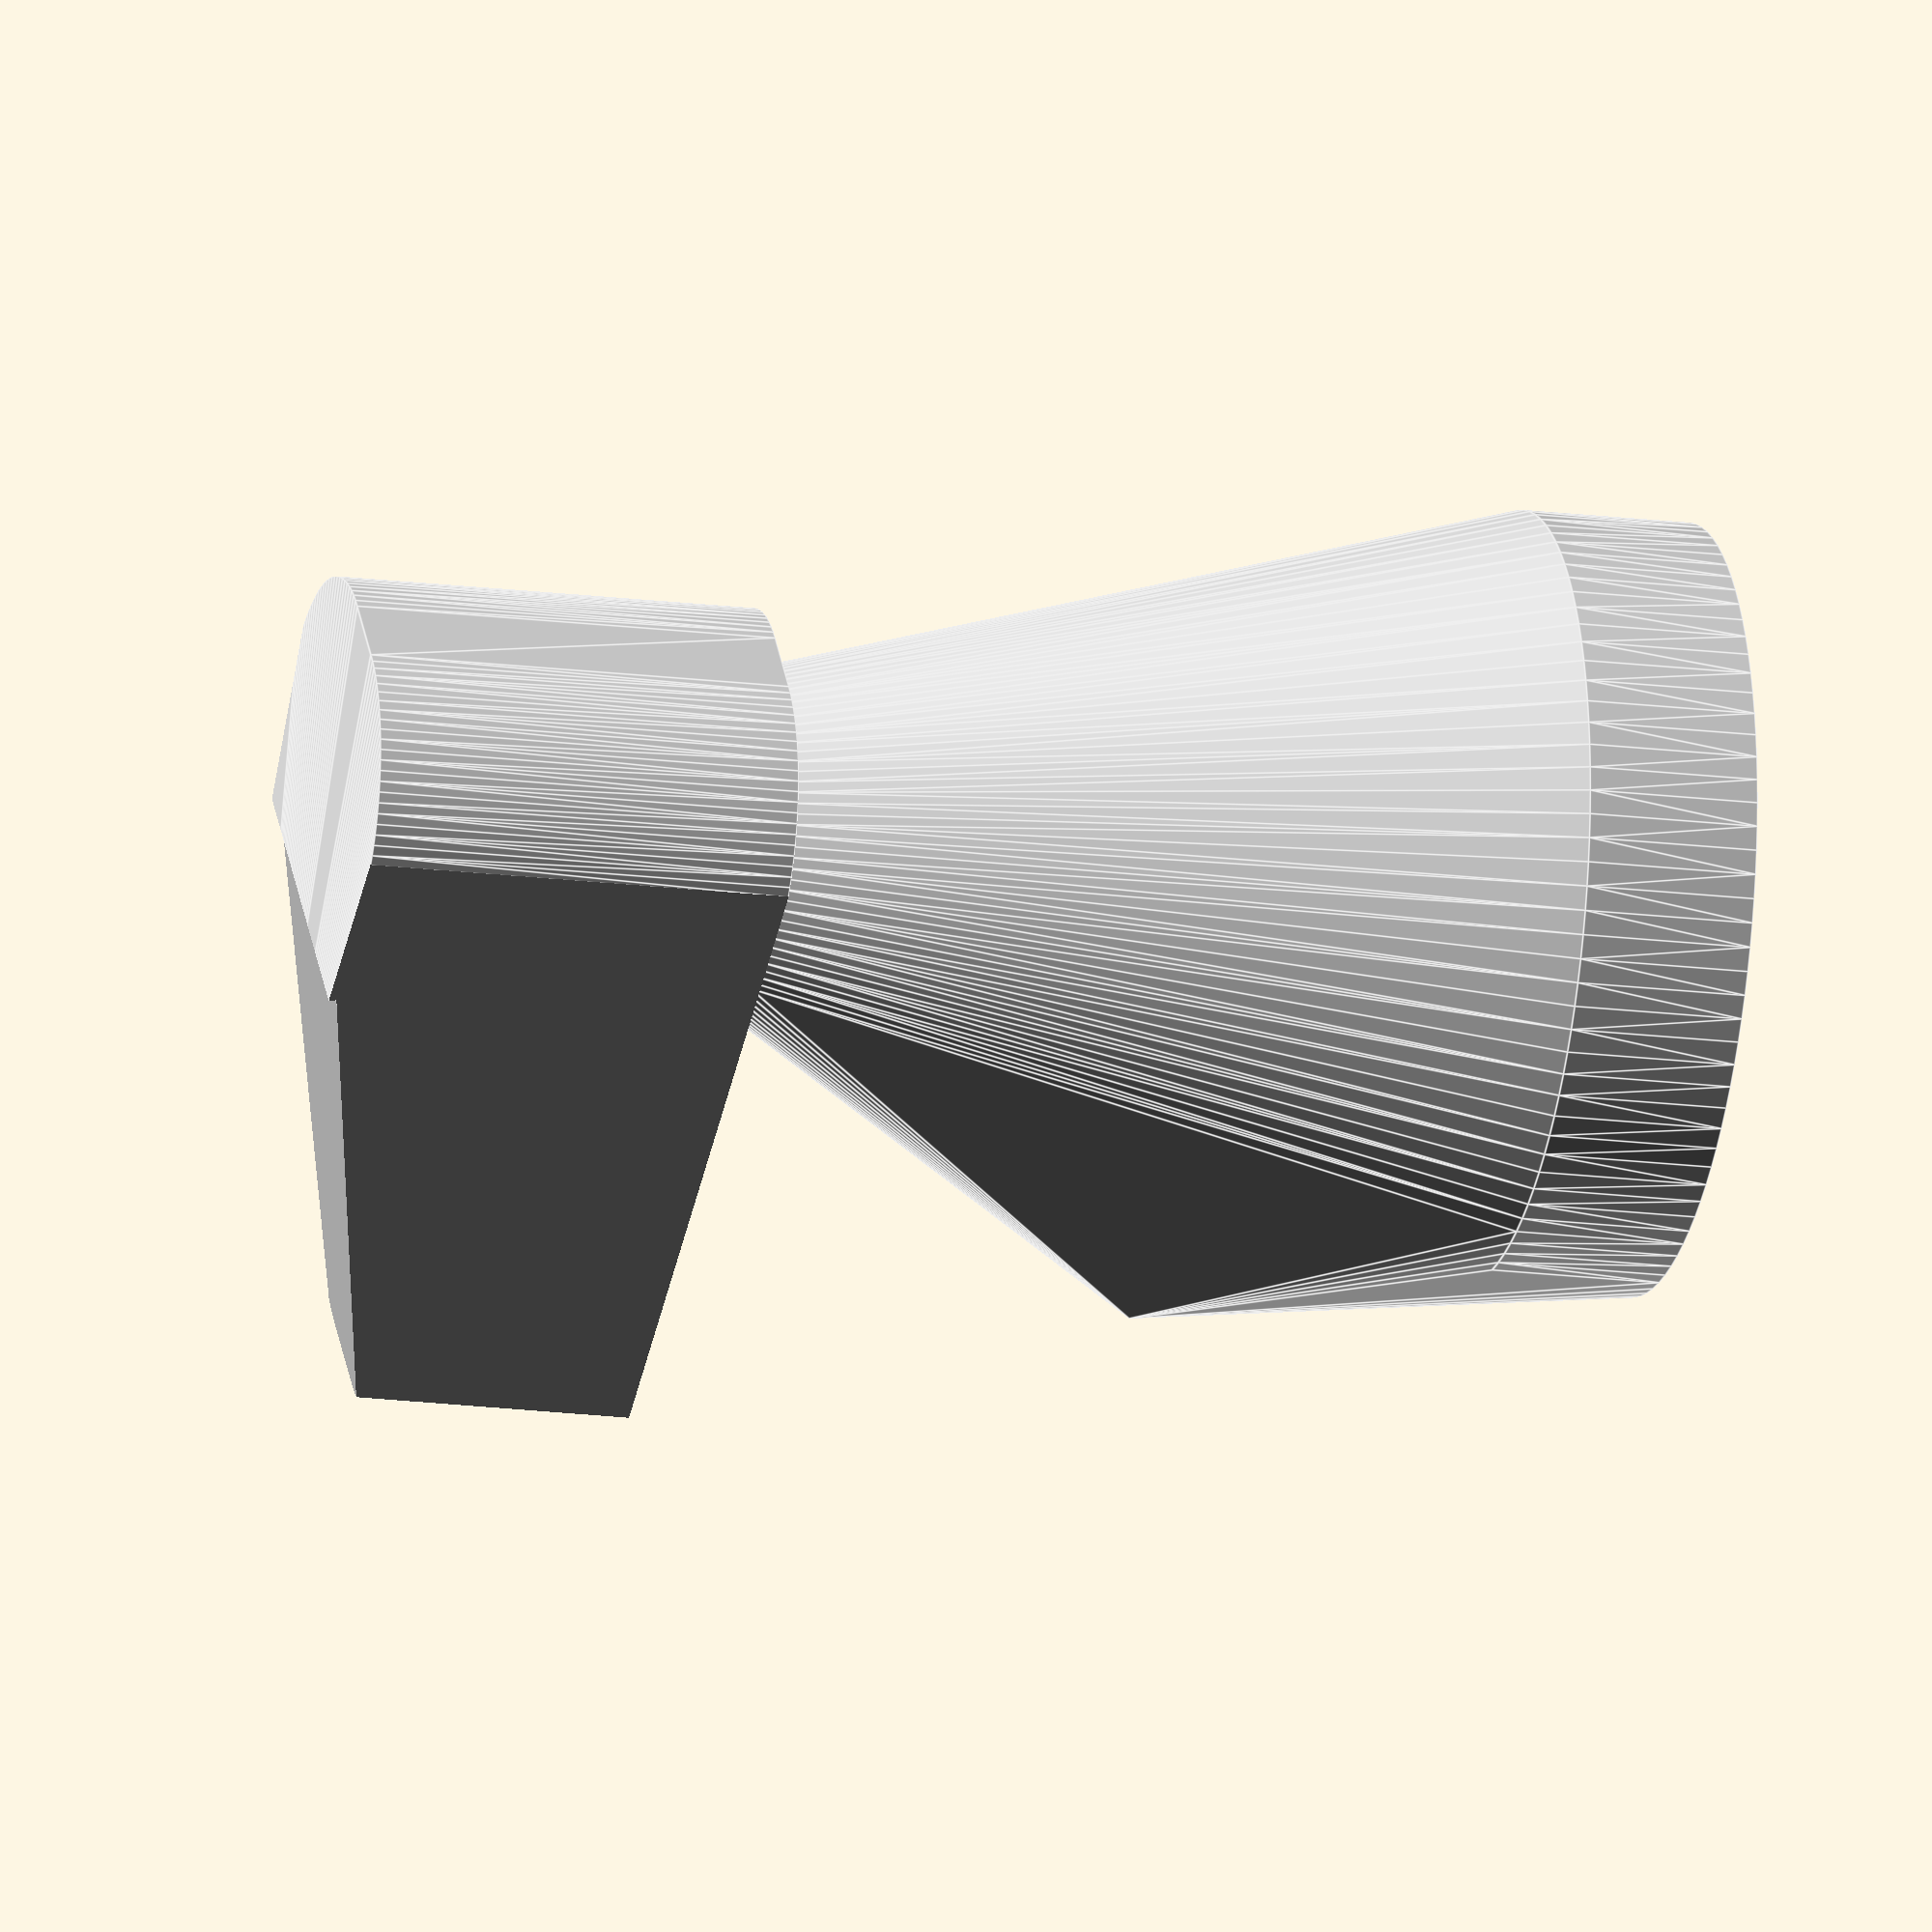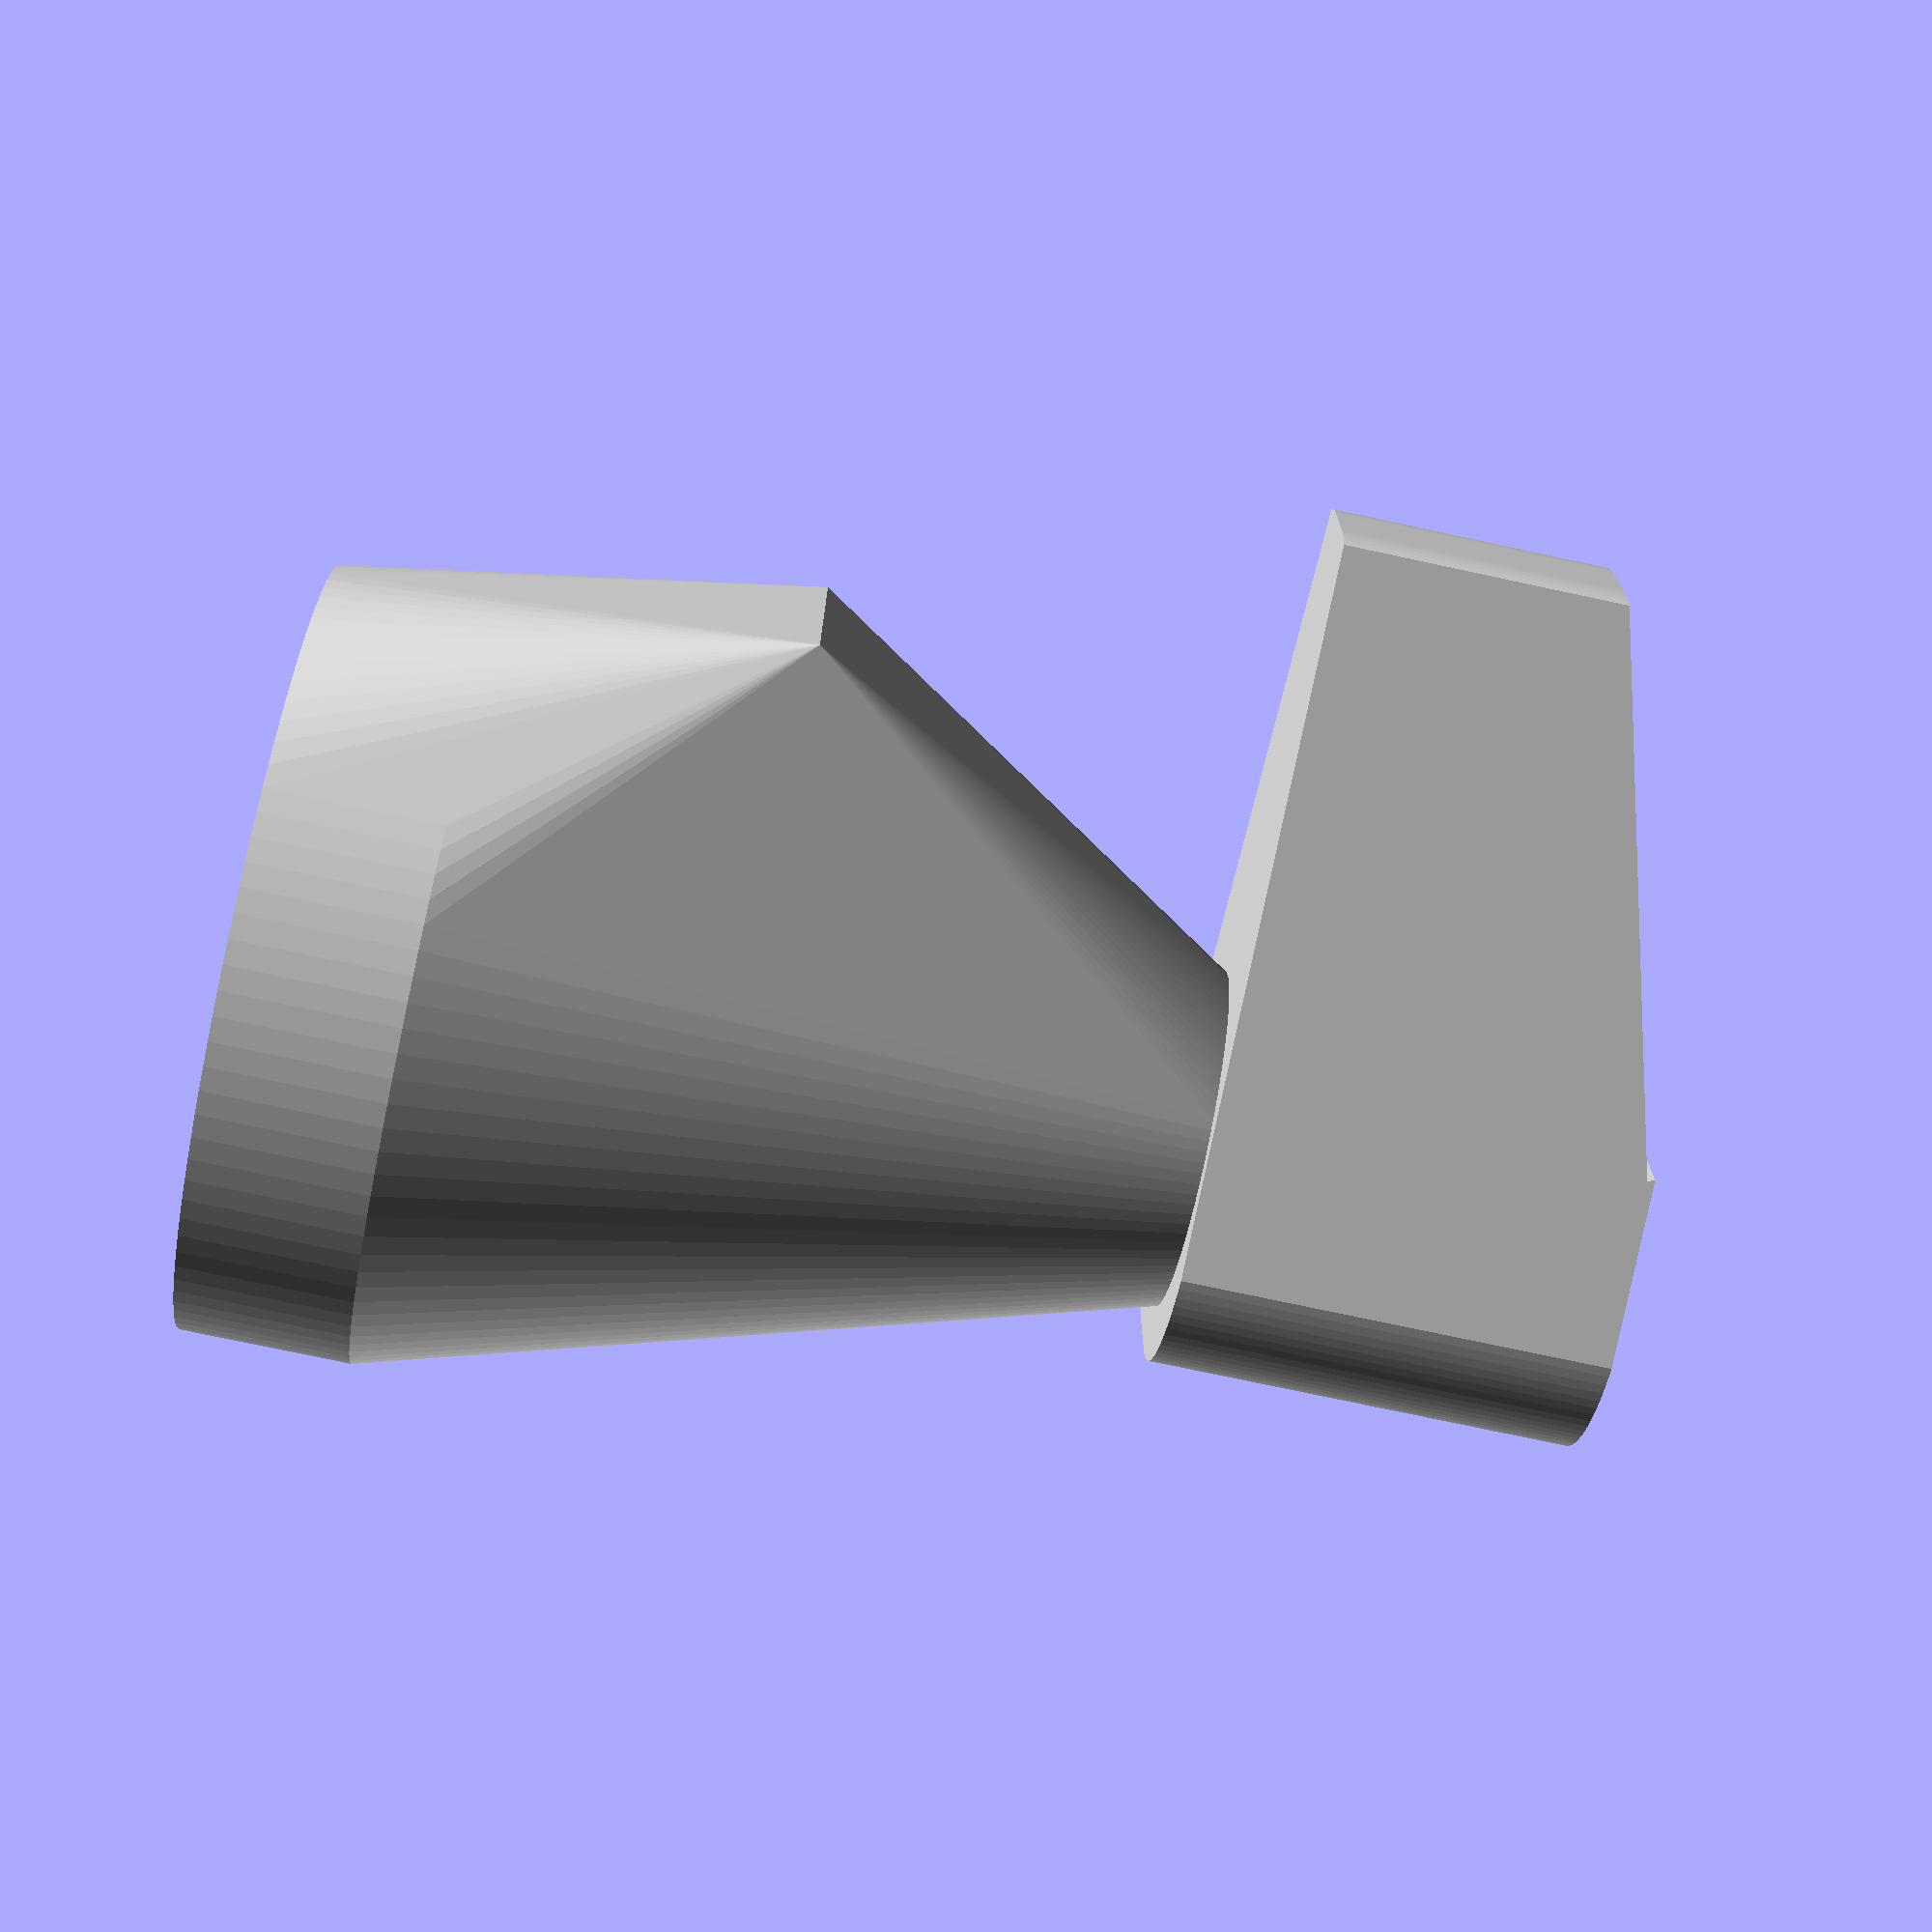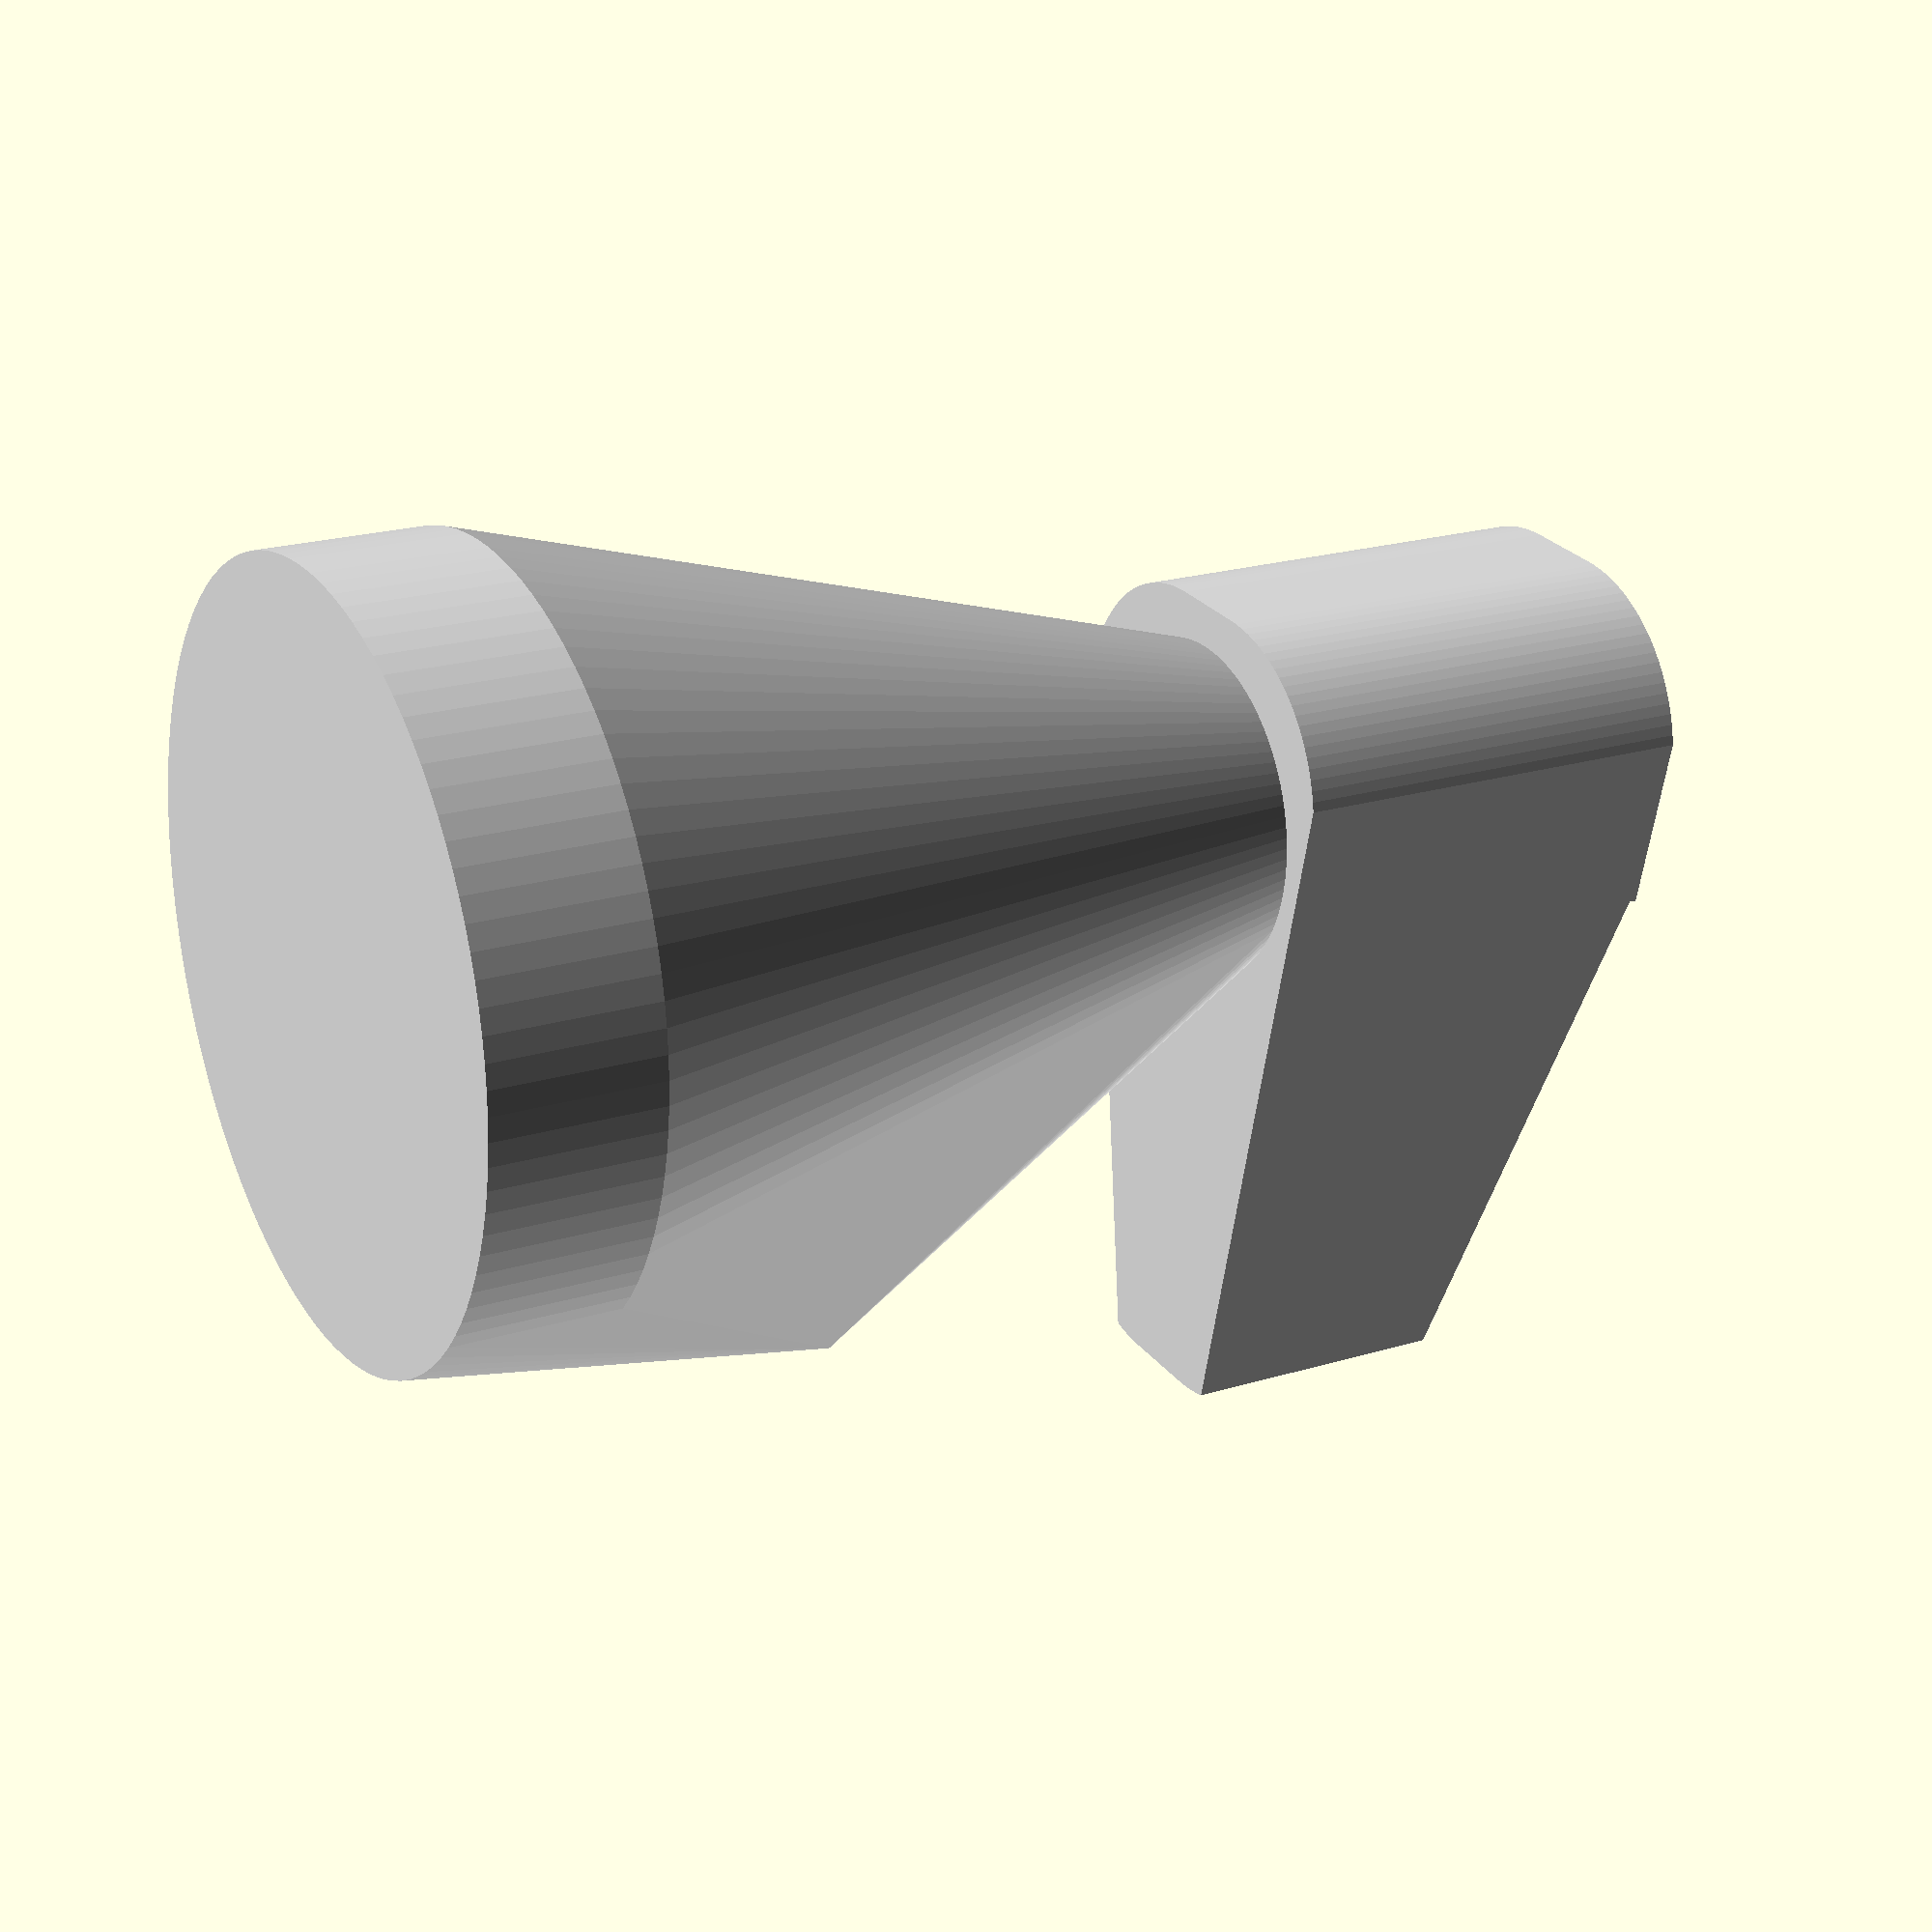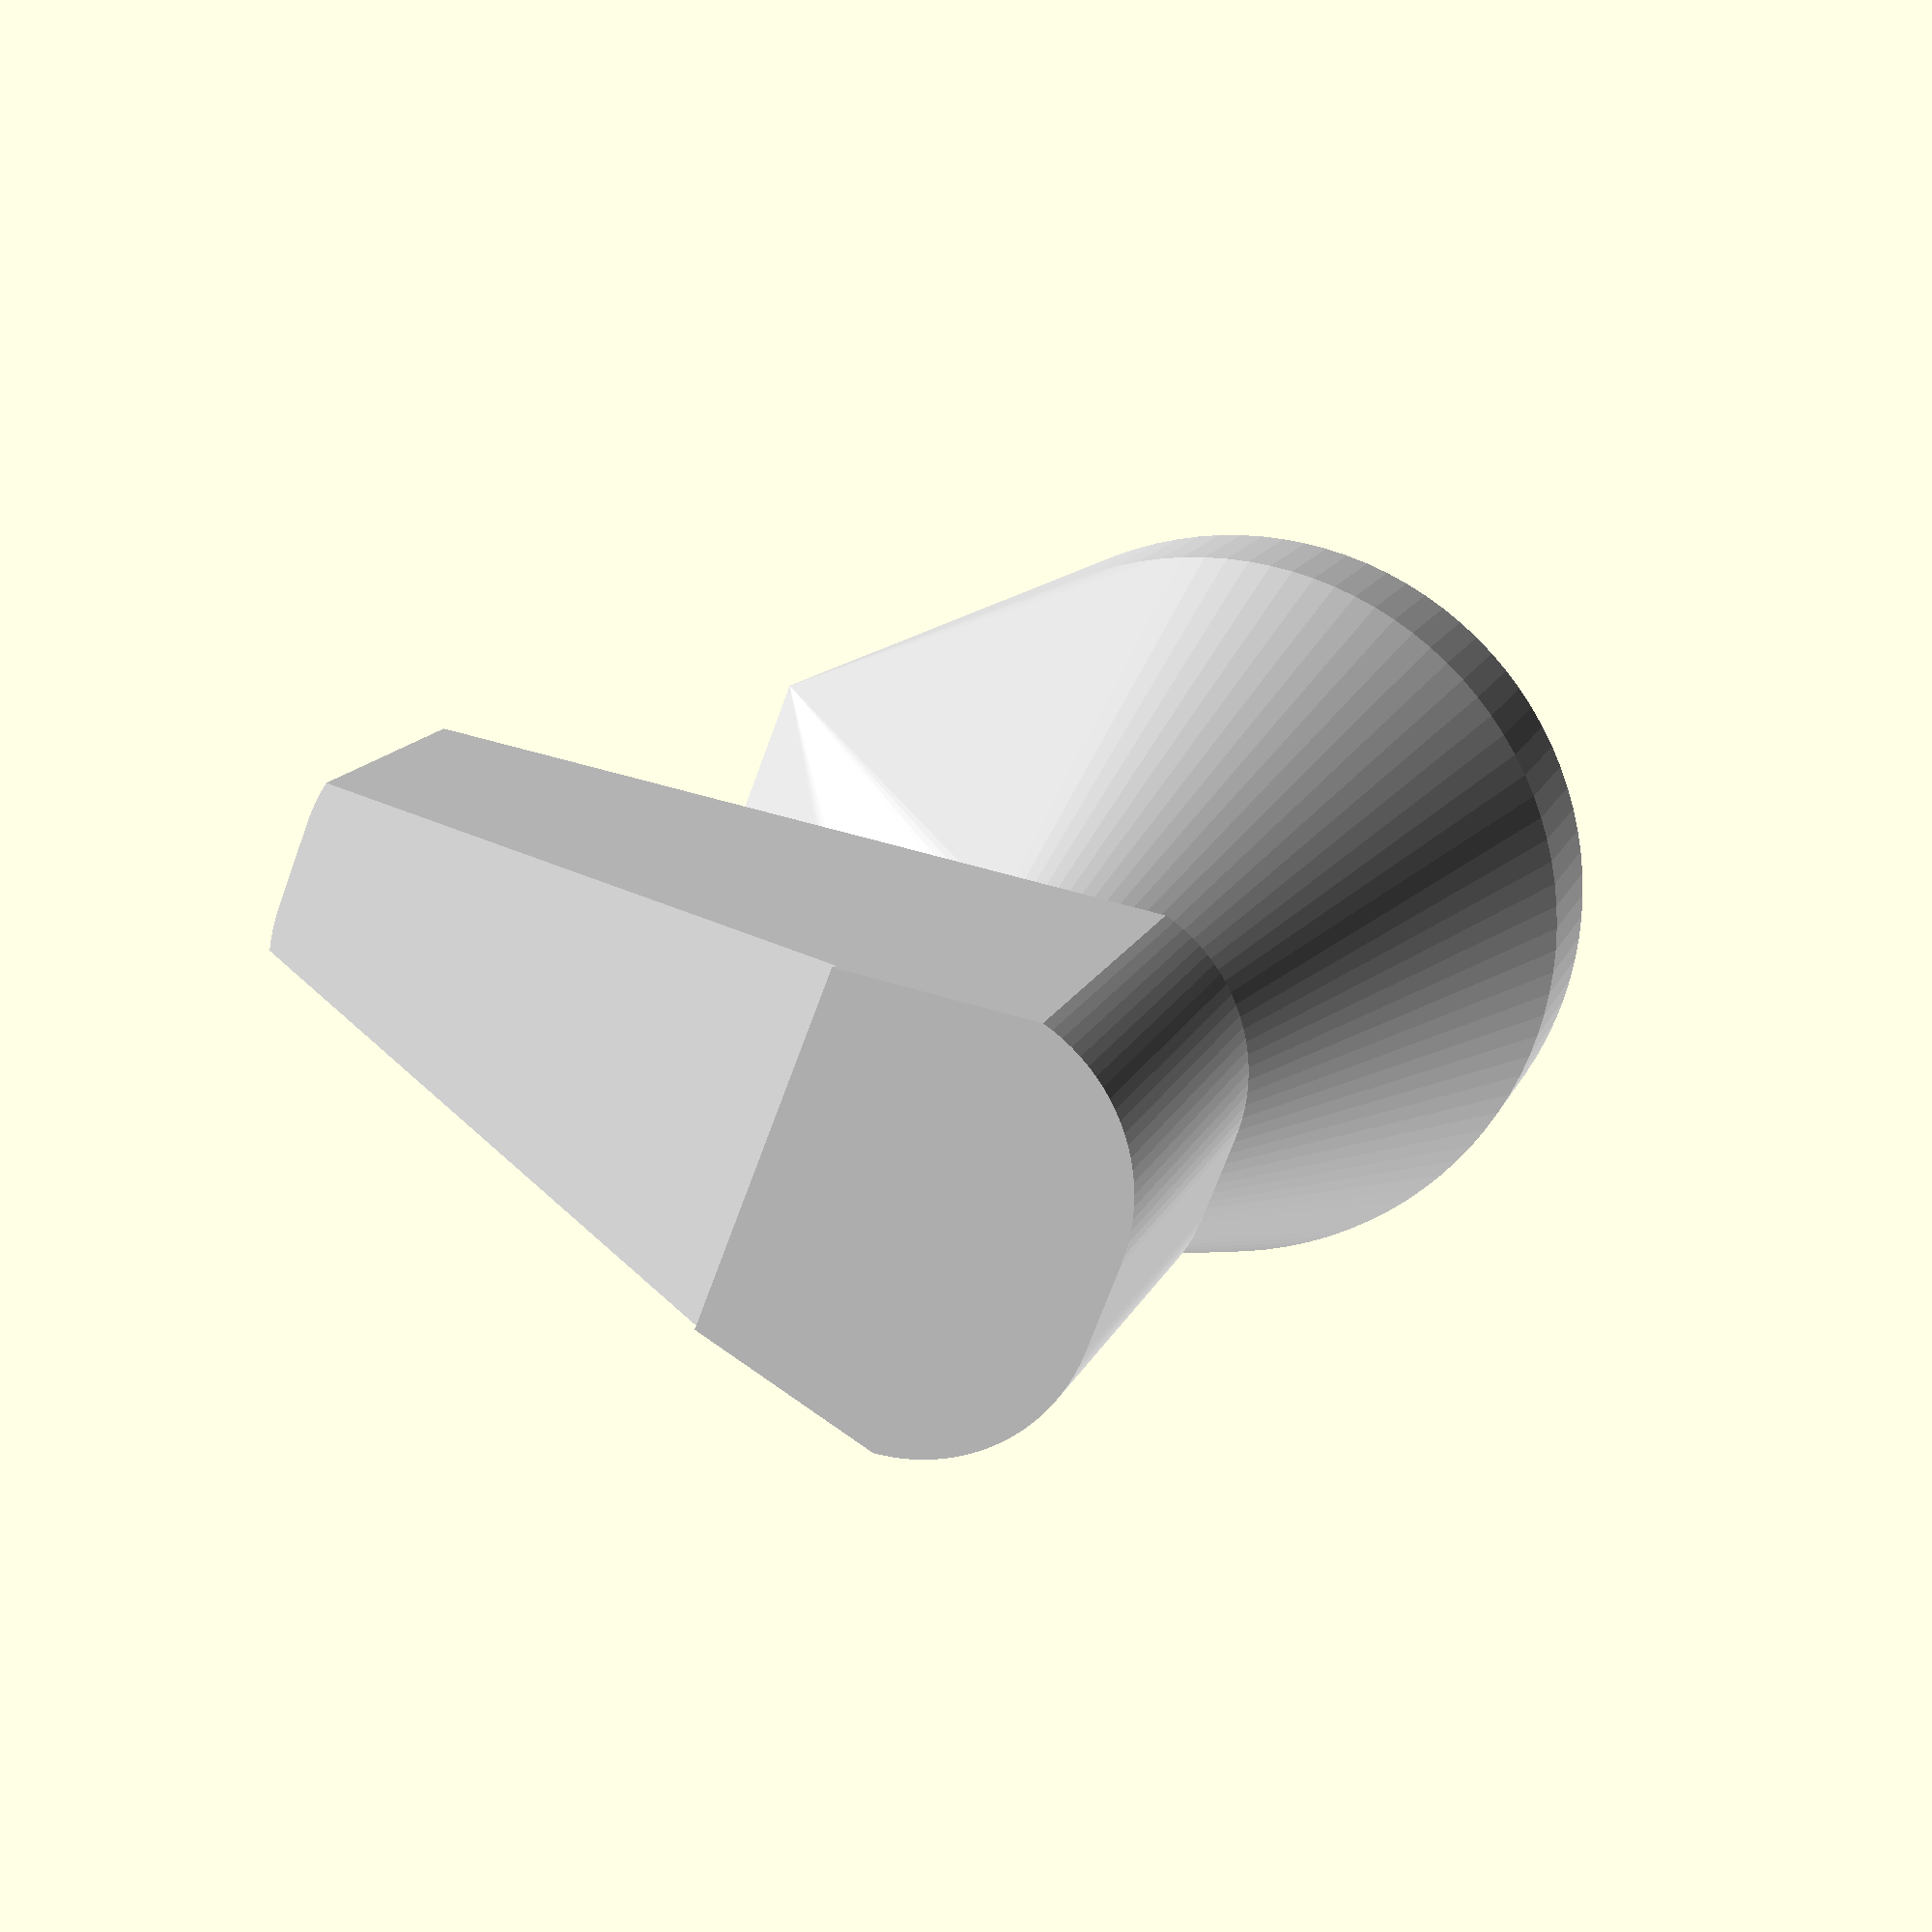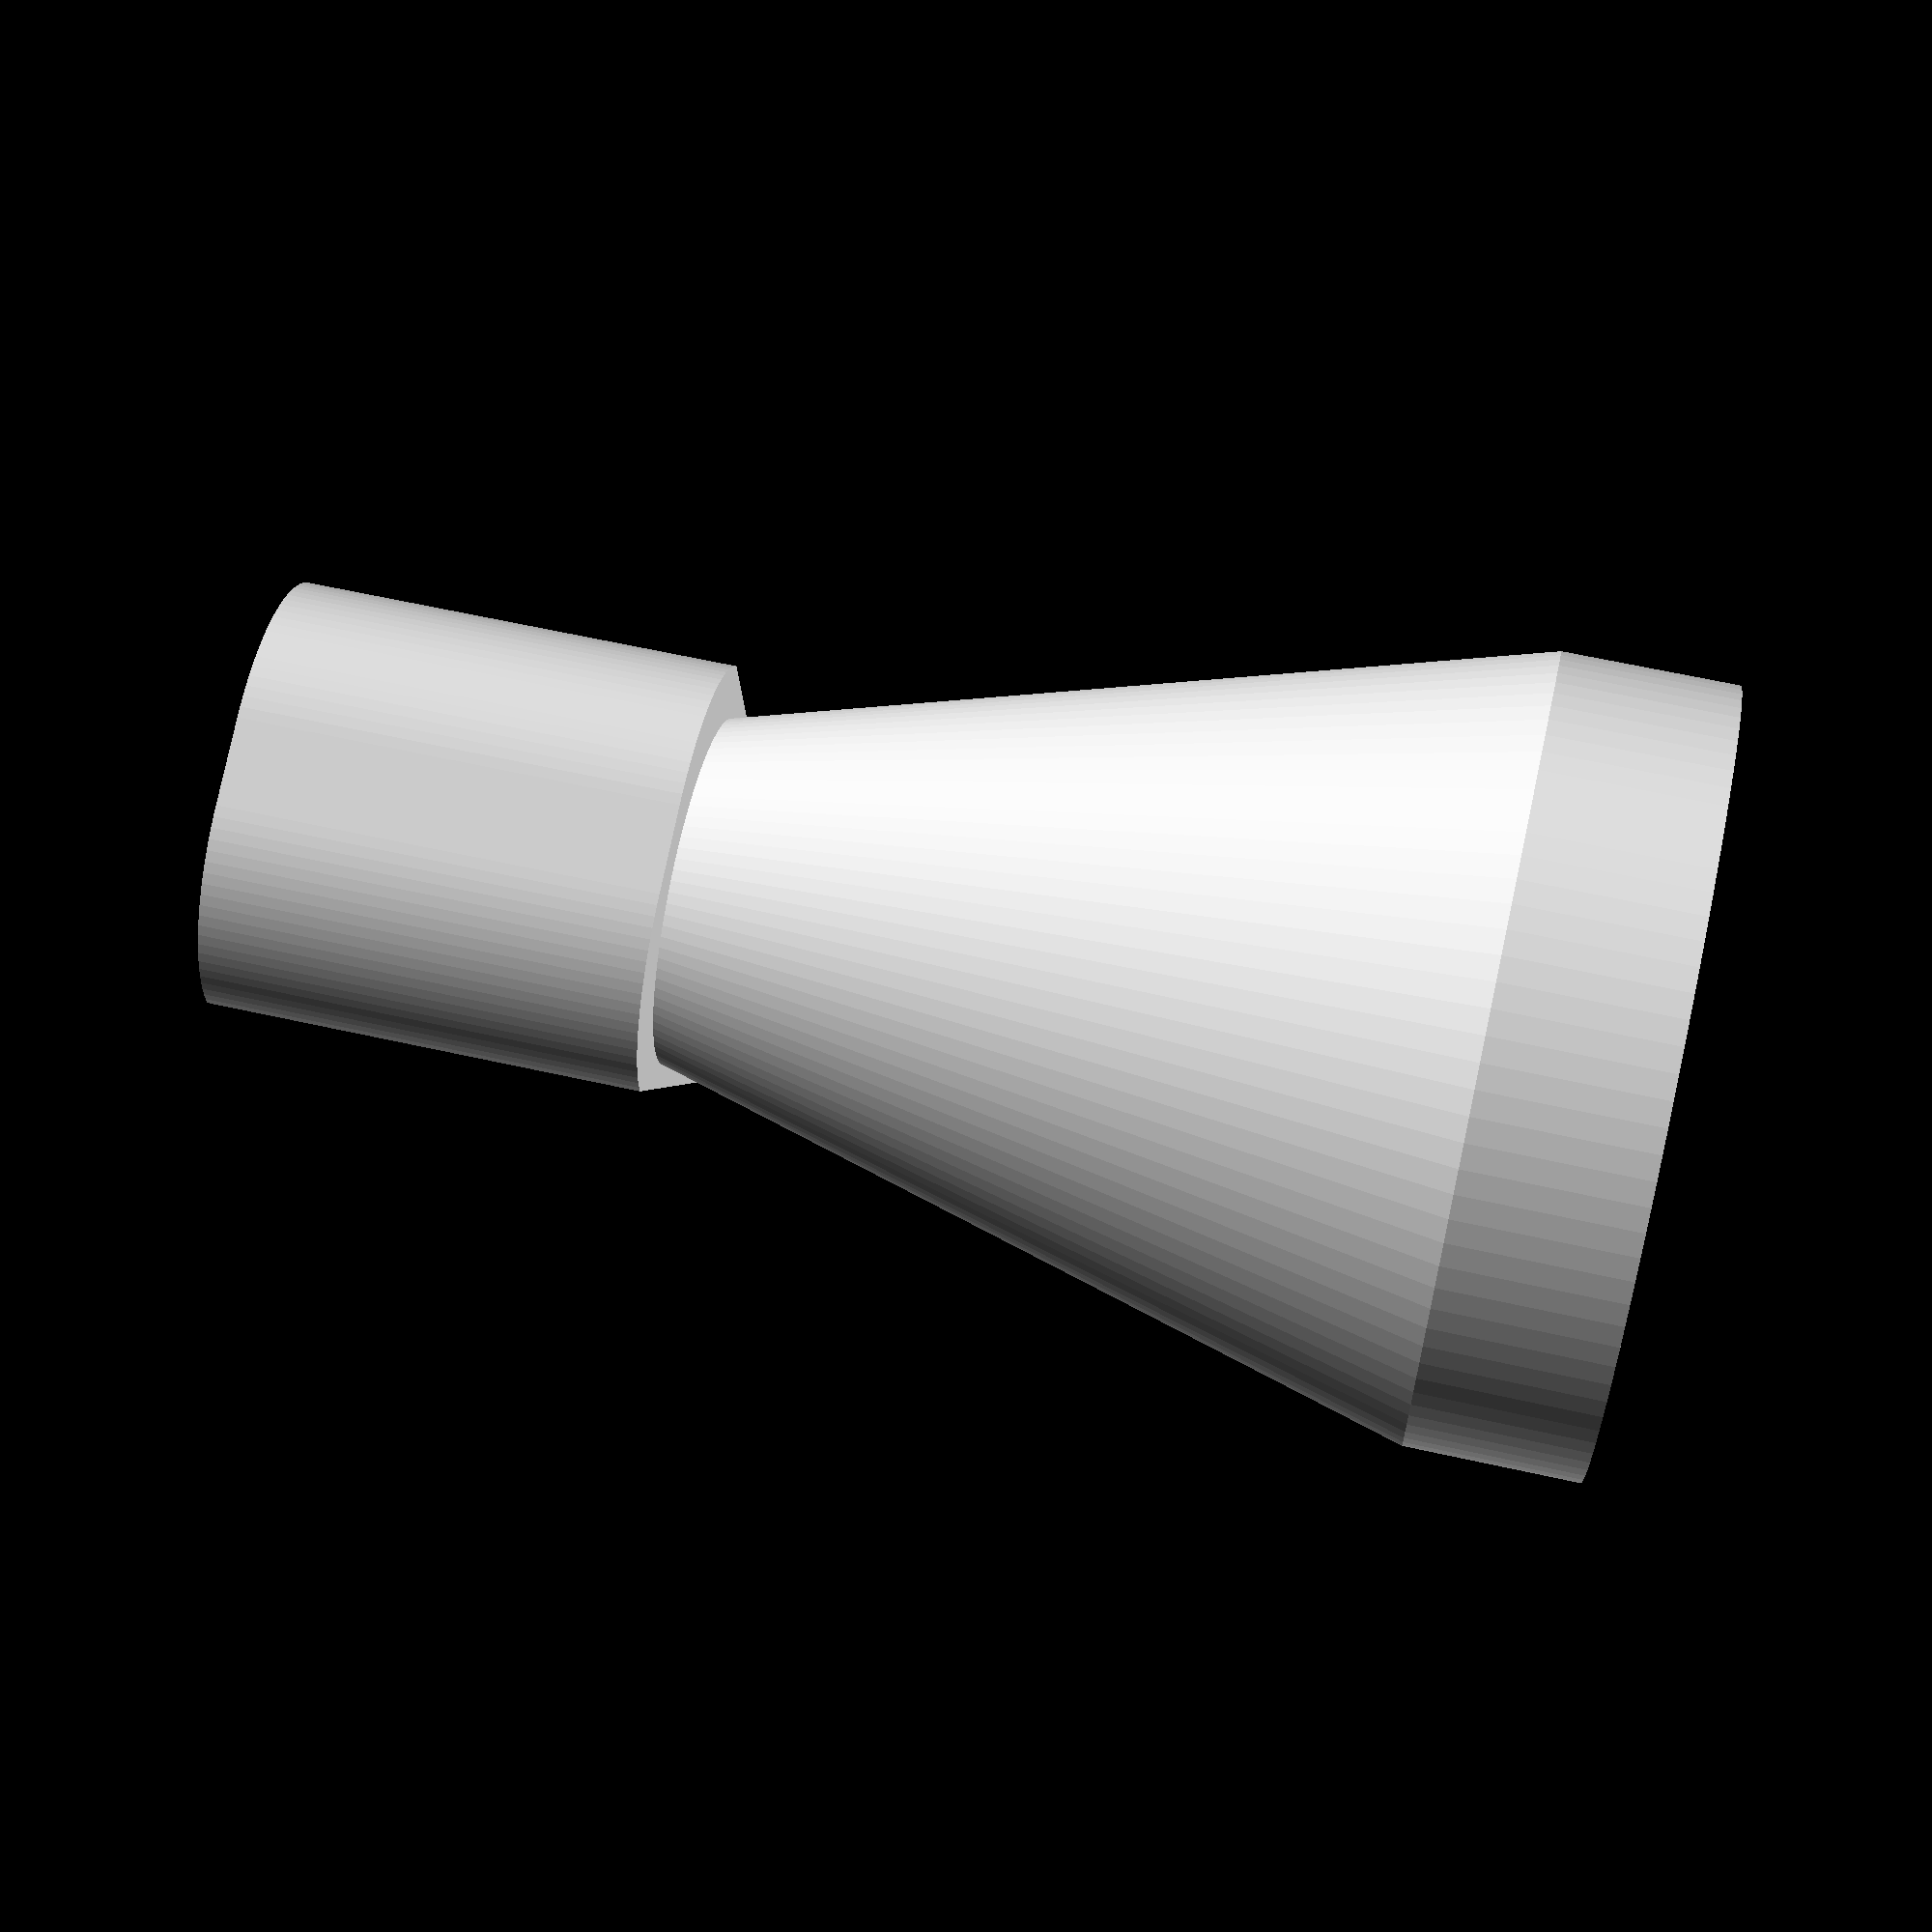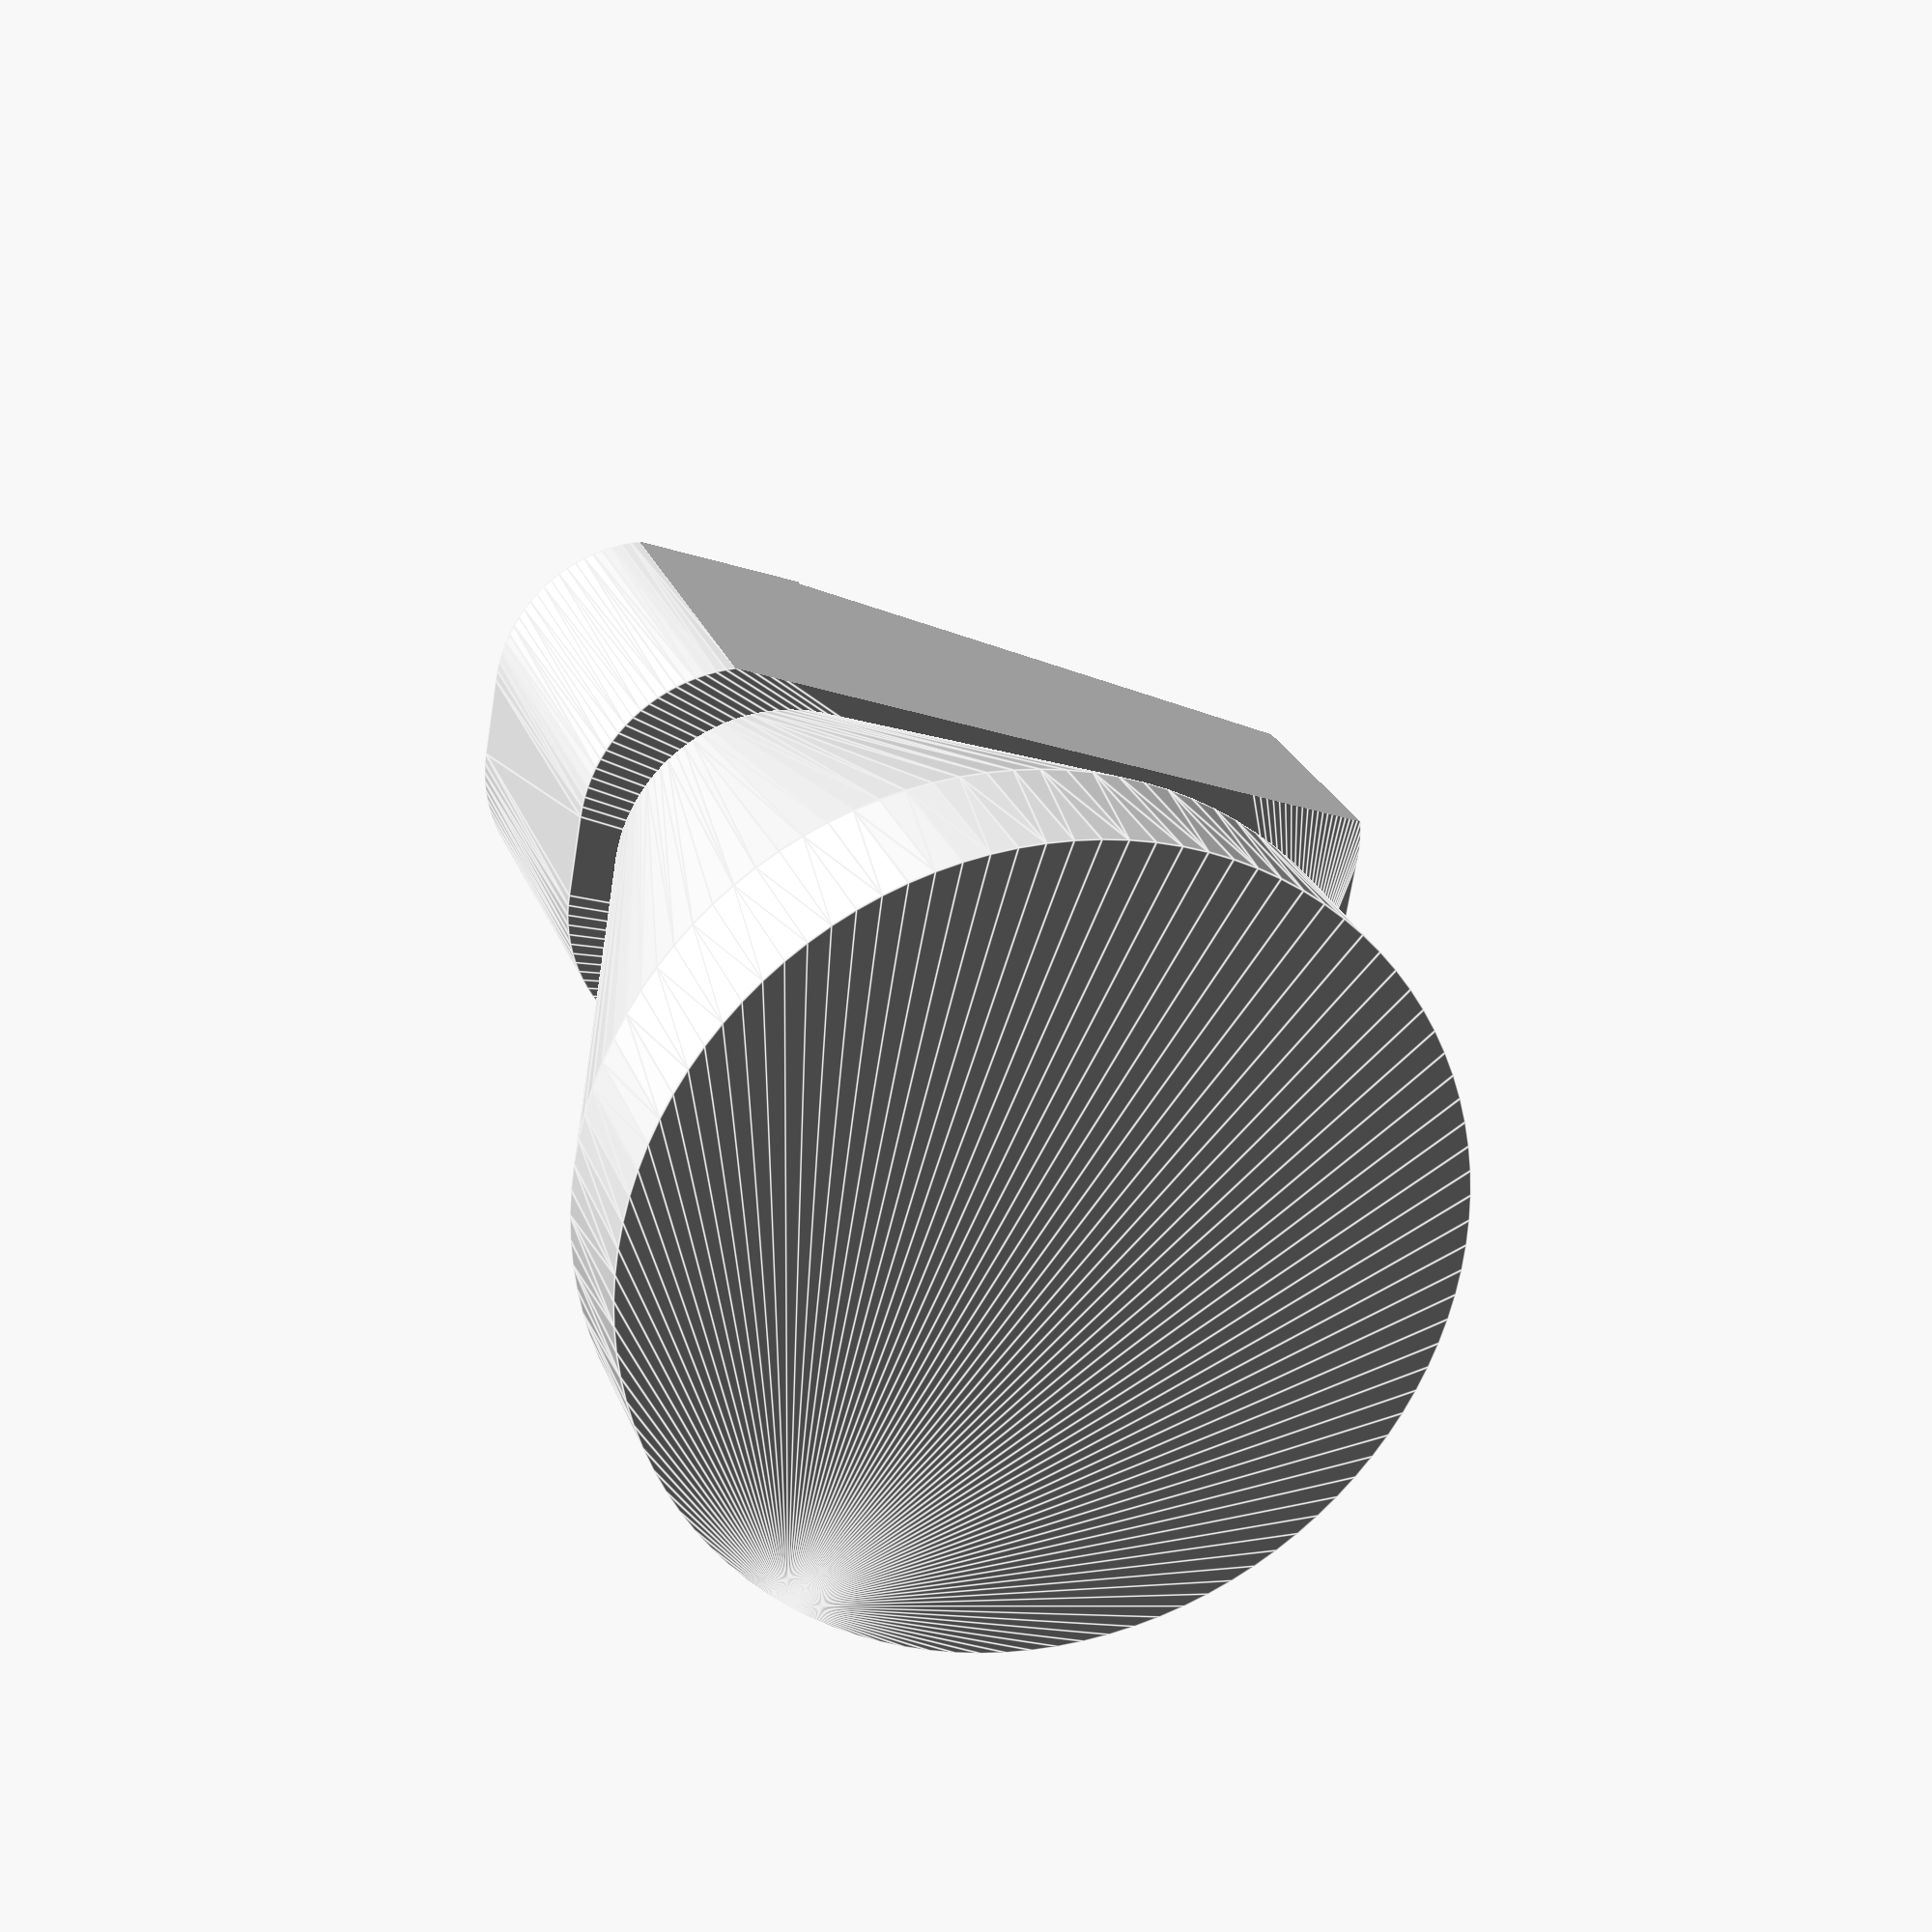
<openscad>


module roundedcube(xdim ,ydim ,zdim,rdim){
hull(){
translate([rdim,rdim,0])cylinder(h=zdim,r=rdim);
translate([xdim-rdim,rdim,0])cylinder(h=zdim,r=rdim);

translate([rdim,ydim-rdim,0])cylinder(h=zdim,r=rdim);
translate([xdim-rdim,ydim-rdim,0])cylinder(h=zdim,r=rdim);
}
}


module knight_base() {
    hull(){
        cylinder(h=2, r=4.5, $fn=100);
        translate([0,0,10])cylinder(h=1, r=2, $fn = 100);
        rotate([0,20,0])translate([2,0,5])cube([2, 3, 4],true);
    }
    
}


module knight_head() {
    difference(){
        translate([-2.5,-2.5,11])roundedcube(10,5,5,2,$fn=100);
        translate([2,5,14])rotate([0,0,-10])cube([13,6,7],true);
        translate([2,-5,14])rotate([0,0,10])cube([13,6,7],true);
        translate([7,0,18])rotate([0,15,0])cube([10, 8, 7],true);
    }
}

module white_knight() {
    union() {
        color("#E0E0E0"){
        knight_base();
        knight_head();
        }
    }
}
module black_knight(){
    union() {
        color("#404040"){
        knight_base();
        knight_head();
        }
    }
}    

white_knight();

</openscad>
<views>
elev=197.1 azim=320.9 roll=104.5 proj=o view=edges
elev=253.9 azim=359.4 roll=282.2 proj=p view=solid
elev=339.1 azim=85.3 roll=241.0 proj=p view=solid
elev=166.7 azim=21.0 roll=163.8 proj=p view=solid
elev=118.0 azim=288.7 roll=77.2 proj=p view=solid
elev=156.9 azim=350.4 roll=16.6 proj=p view=edges
</views>
